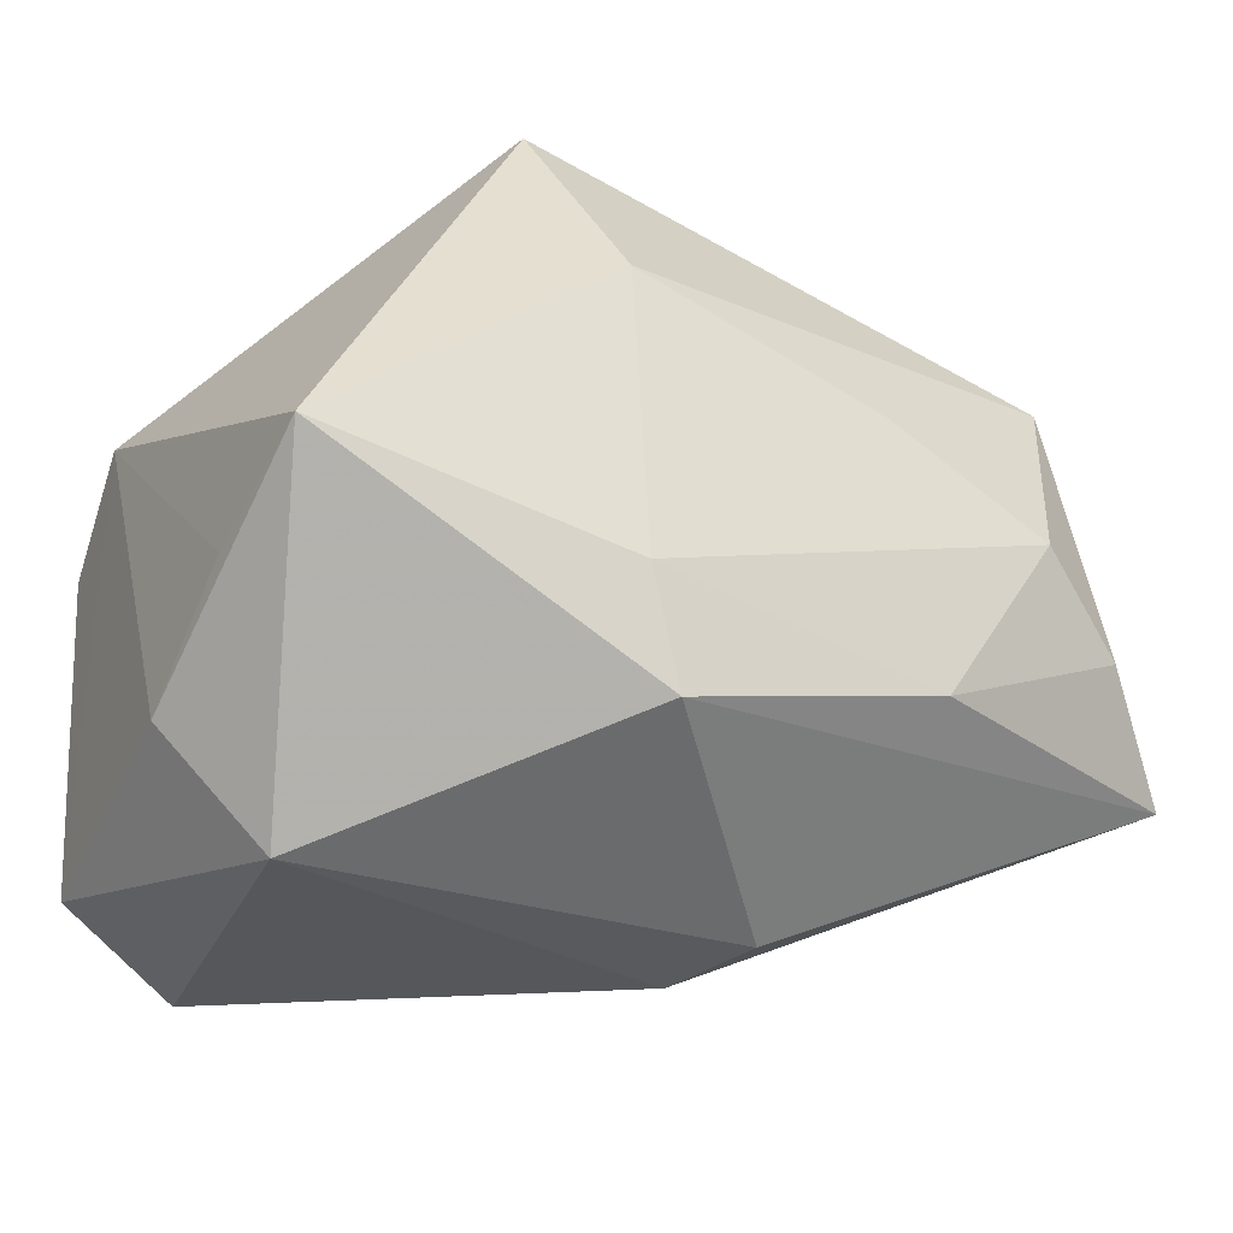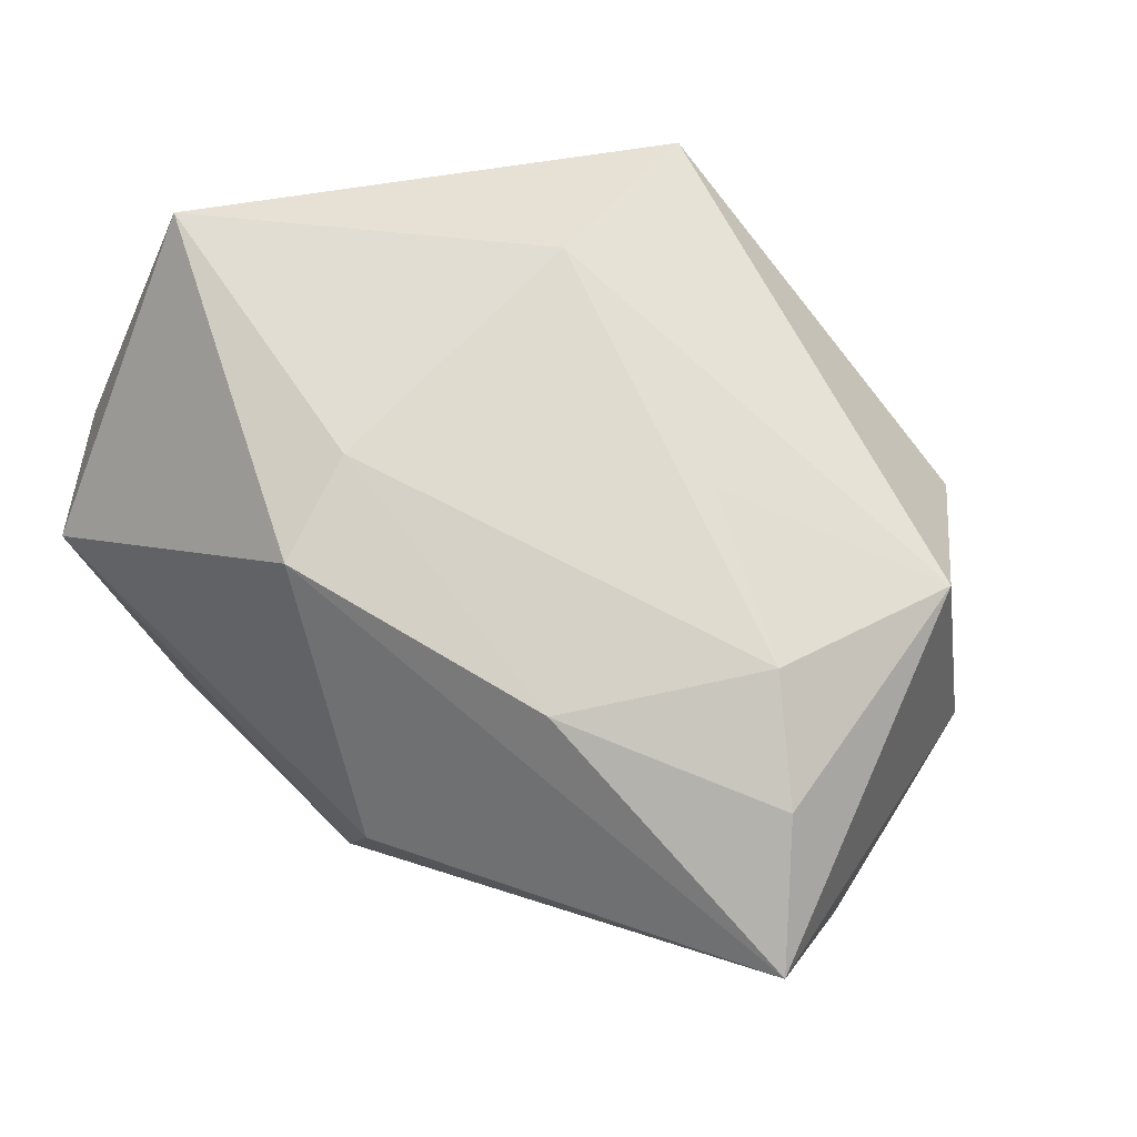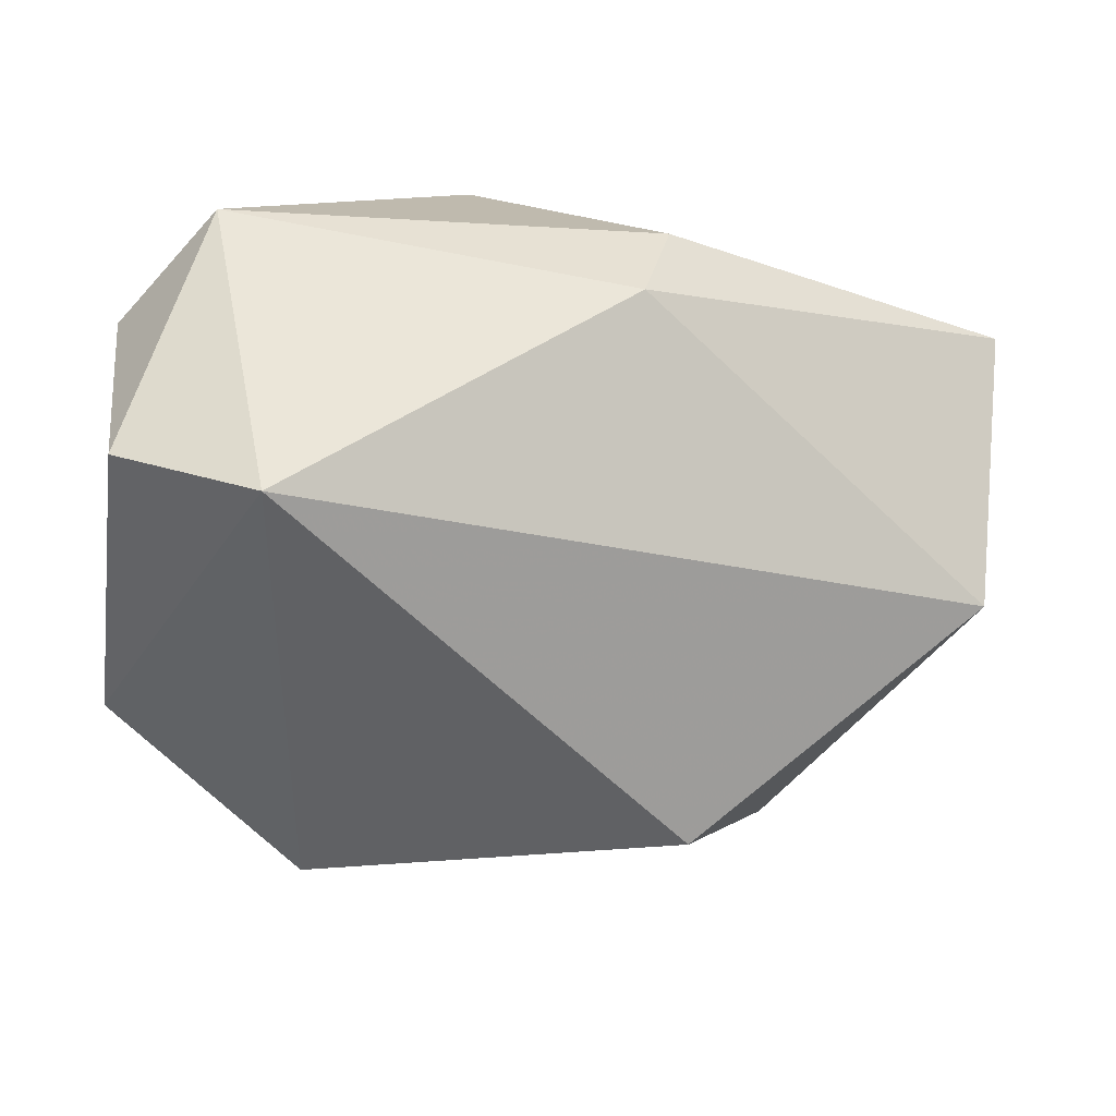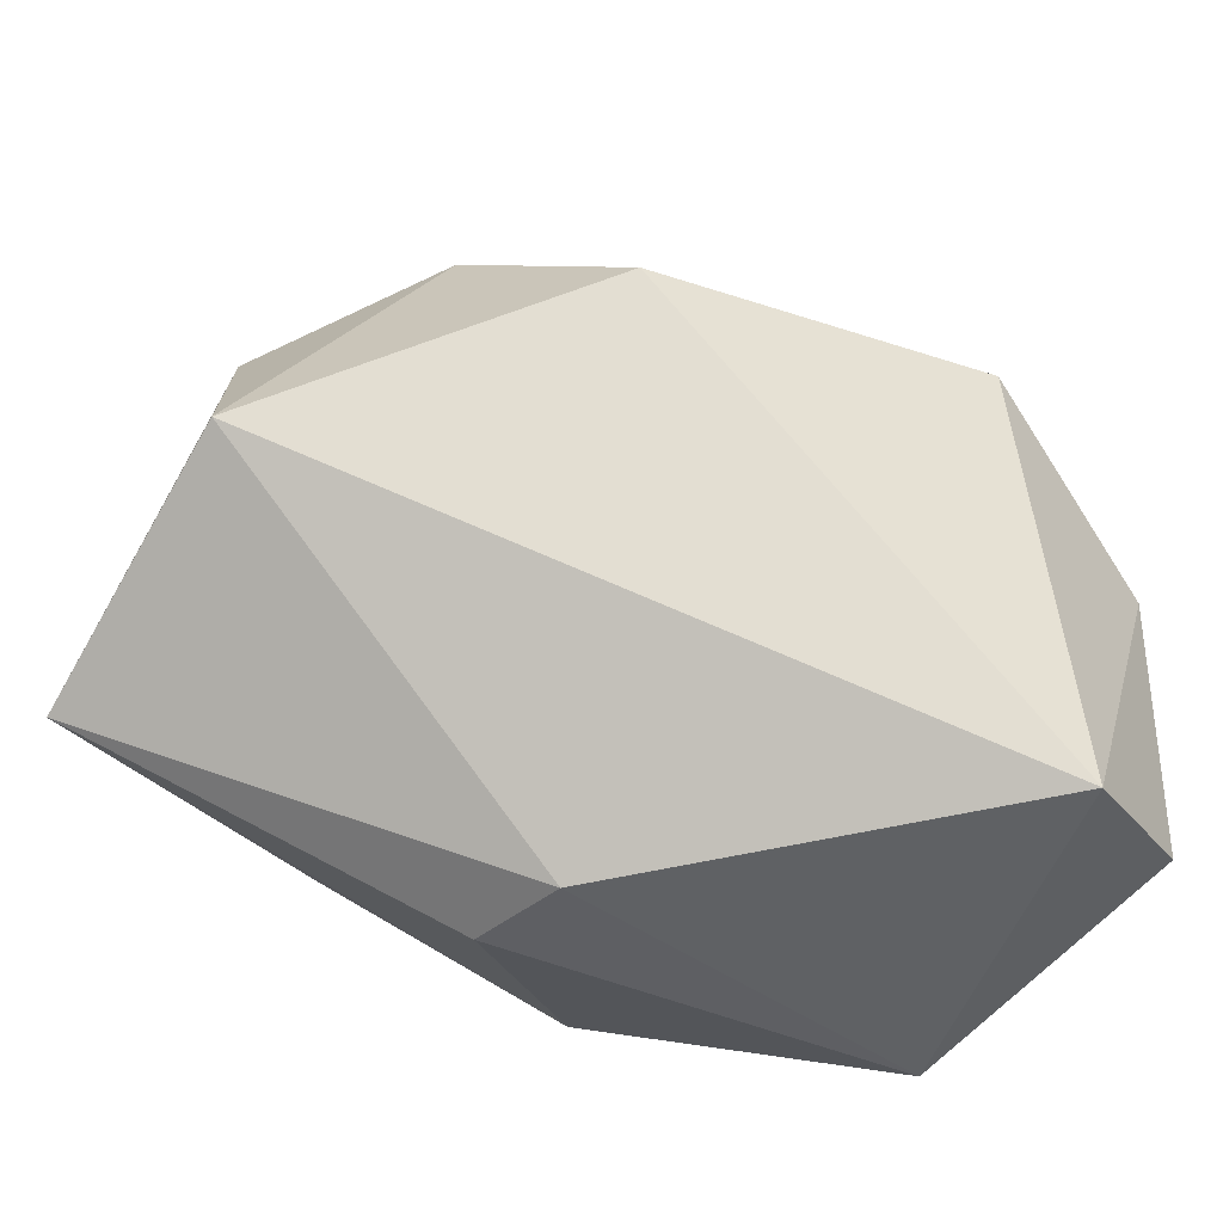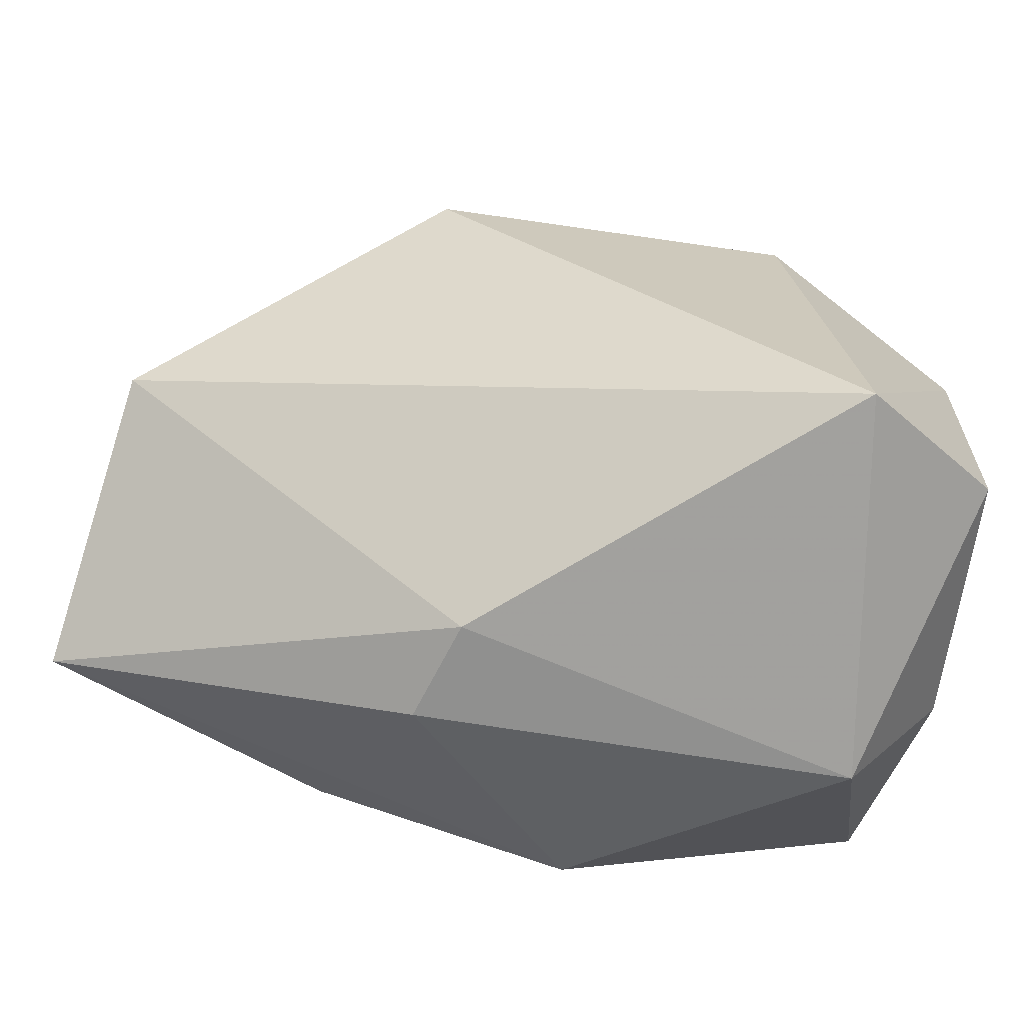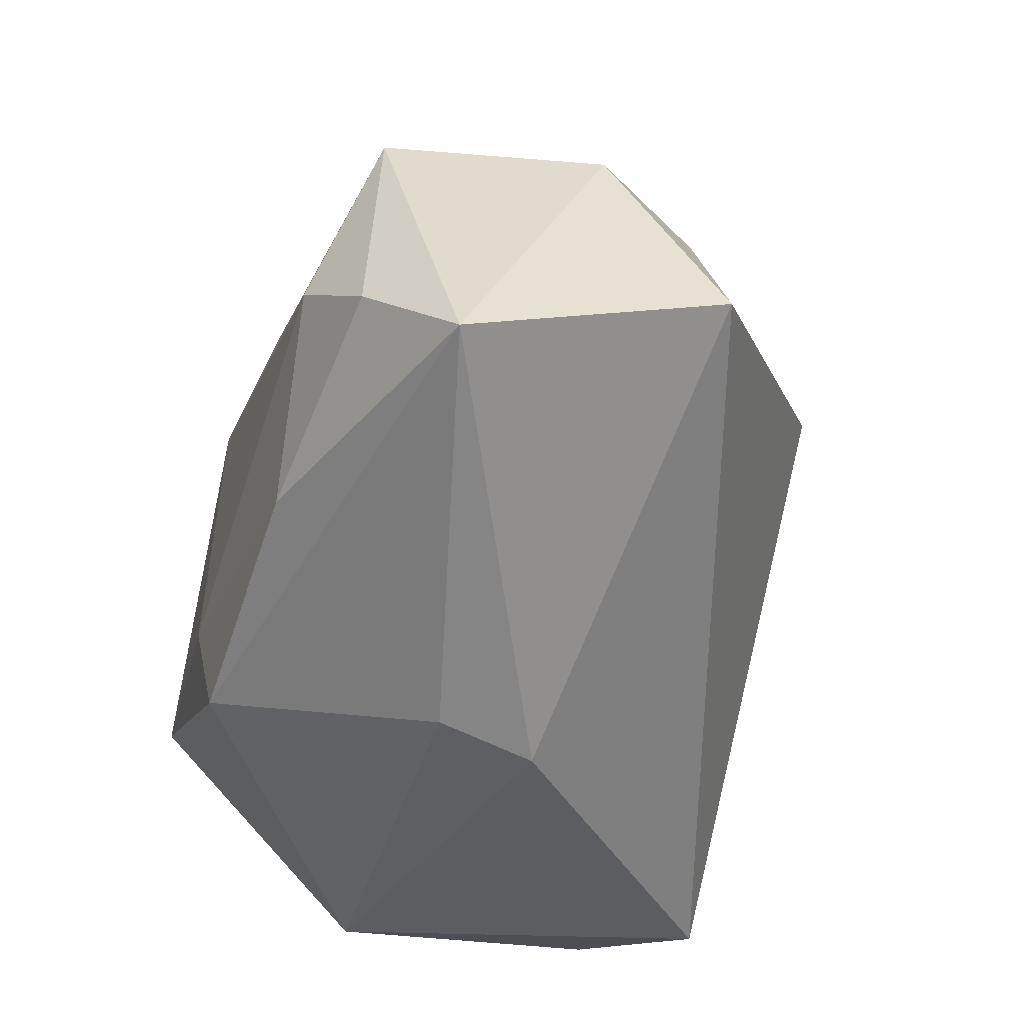
<metadata>
{"format":"obj","ext":"obj","renderer":"f3d","projection":"perspective","resolution":1024,"background":"white","views":[{"elev":-28.6,"azim":-30.7,"up":"+Y"},{"elev":72.9,"azim":45.5,"up":"+Z"},{"elev":-47.6,"azim":-5.2,"up":"+Z"},{"elev":-45.0,"azim":151.0,"up":"+Y"},{"elev":-69.4,"azim":168.0,"up":"+Y"},{"elev":-38.1,"azim":71.4,"up":"+Y"}]}
</metadata>
<code>
v 0.02591 0.02268 -0.0131
v -0.03556 -0.01023 0.0121
v -0.03556 0.01146 -0.01258
v -0.03556 -0.01881 0.001577
v -0.007841 0.02471 -0.01278
v 0.03677 -0.004416 0.02251
v -0.03302 -0.02382 -0.02178
v -0.03535 -0.004803 0.02357
v -0.008767 -0.009742 0.02604
v -0.009602 0.01596 0.02487
v 0.02822 0.002489 0.02573
v 0.02421 0.03065 0.00438
v 0.009291 -0.02912 -0.001903
v 0.03878 0.01684 0.0009848
v 0.017 0.01088 -0.02817
v -0.01325 0.03379 0.01411
v -0.005602 -0.01927 0.02485
v -0.03425 0.0042 -0.02216
v 0.01812 -0.01302 0.02471
v 0.04318 -0.001663 -0.008633
v 0.01175 -0.02845 0.007476
v -0.01662 0.01617 -0.02916
v 0.03252 0.01893 0.02015
v -0.02039 -0.02754 -0.02916
v 0.04512 -0.01318 0.0164
v 0.01385 0.009845 0.02492
v -0.0273 -0.02901 0.005259
f 15 24 22
f 8 4 27
f 27 4 7
f 27 24 13
f 7 24 27
f 3 8 16
f 16 22 3
f 7 4 3
f 20 24 15
f 20 25 13
f 13 24 20
f 5 22 16
f 16 12 5
f 13 25 21
f 21 27 13
f 16 8 10
f 17 21 25
f 8 27 17
f 27 21 17
f 23 12 16
f 16 10 23
f 23 10 26
f 7 3 18
f 18 3 22
f 18 24 7
f 18 22 24
f 2 4 8
f 8 3 2
f 2 3 4
f 1 20 15
f 15 22 1
f 22 5 1
f 1 5 12
f 19 17 25
f 9 10 8
f 8 17 9
f 17 19 9
f 12 23 14
f 14 1 12
f 20 1 14
f 25 20 14
f 14 23 25
f 11 23 26
f 11 9 19
f 26 10 11
f 10 9 11
f 6 19 25
f 6 11 19
f 25 23 6
f 23 11 6

</code>
